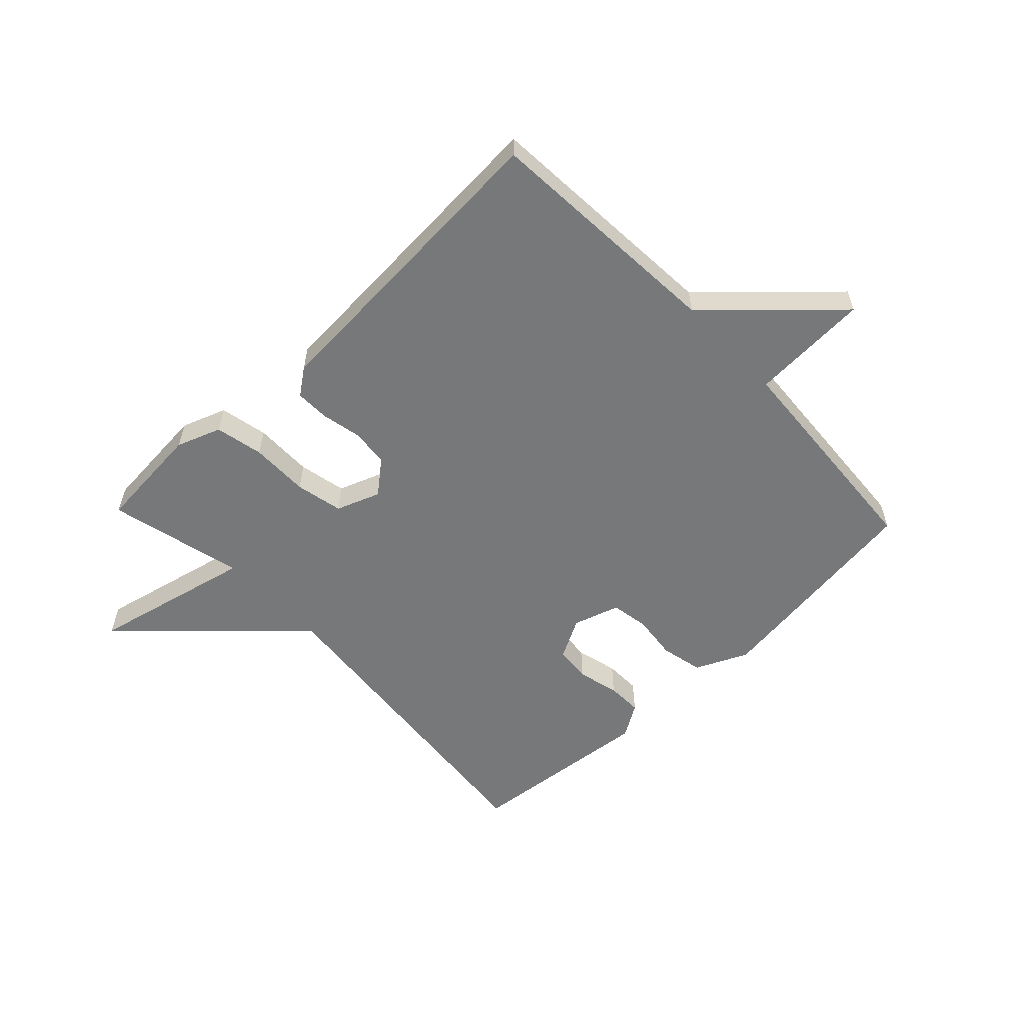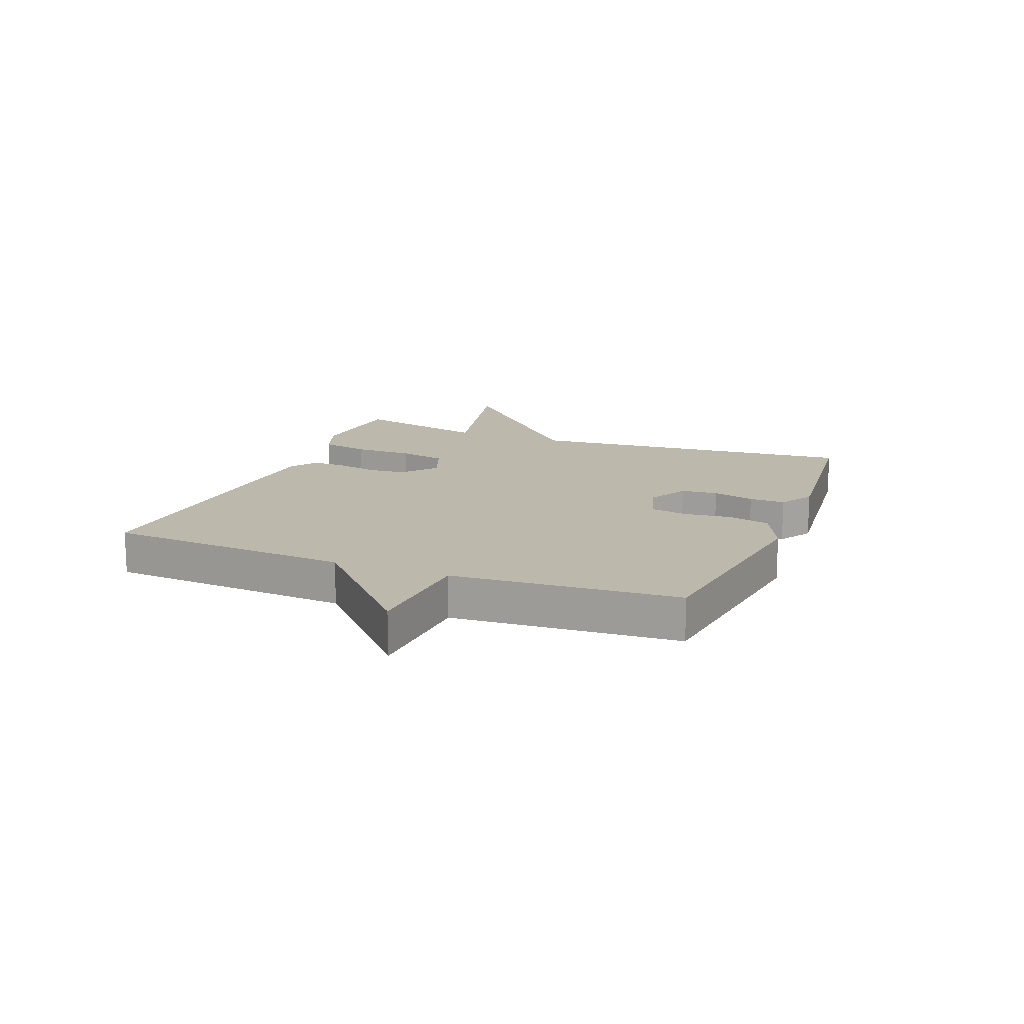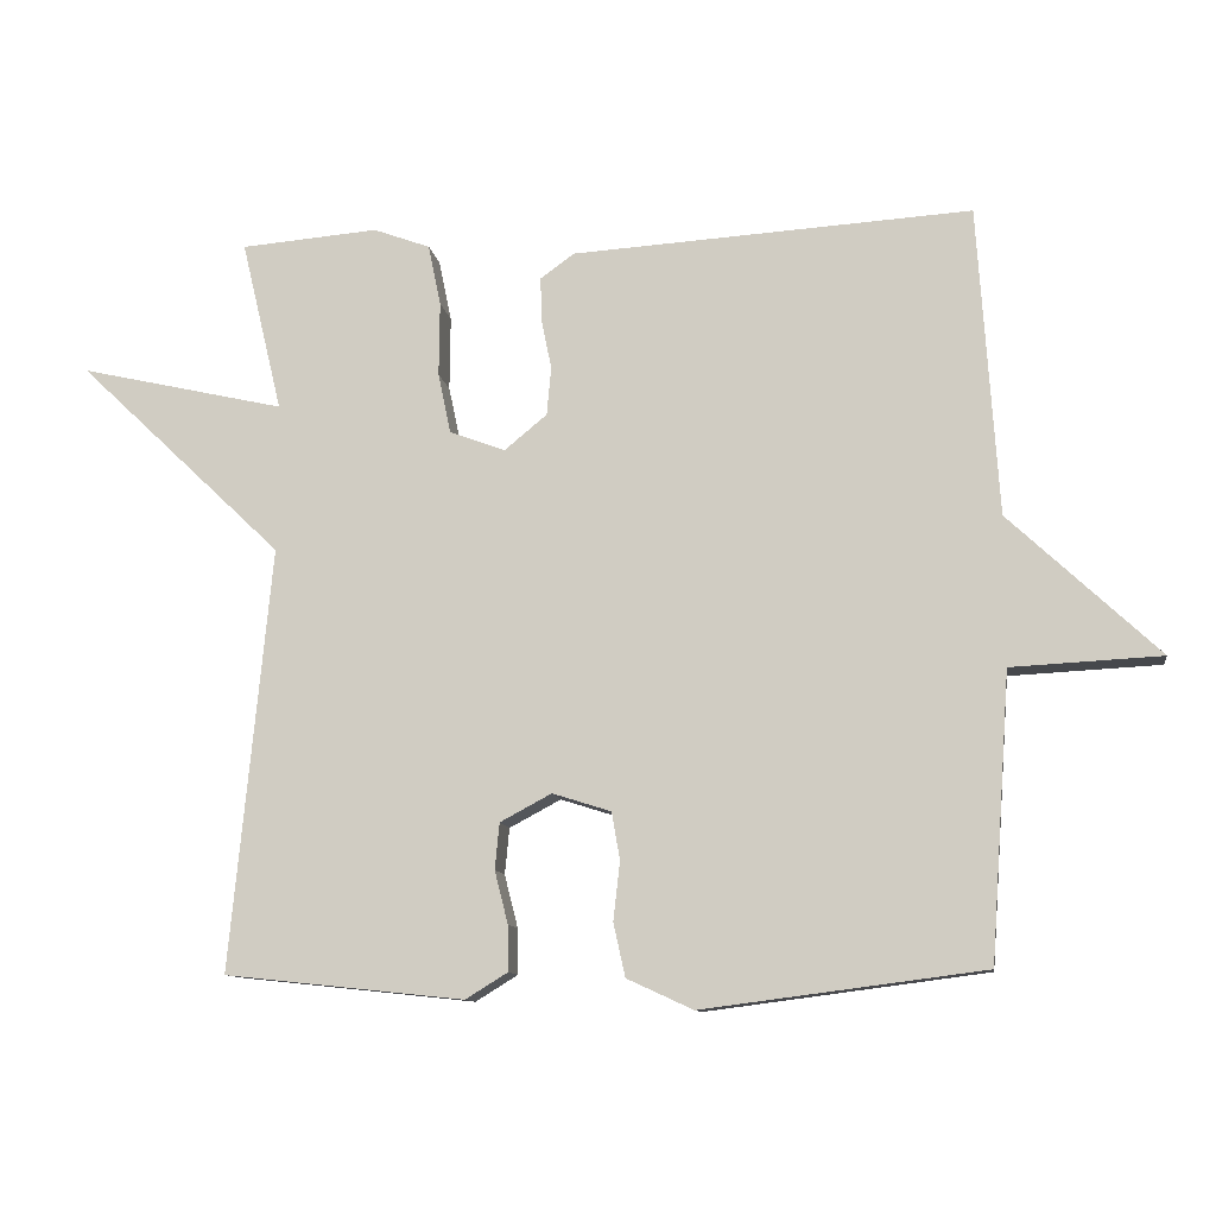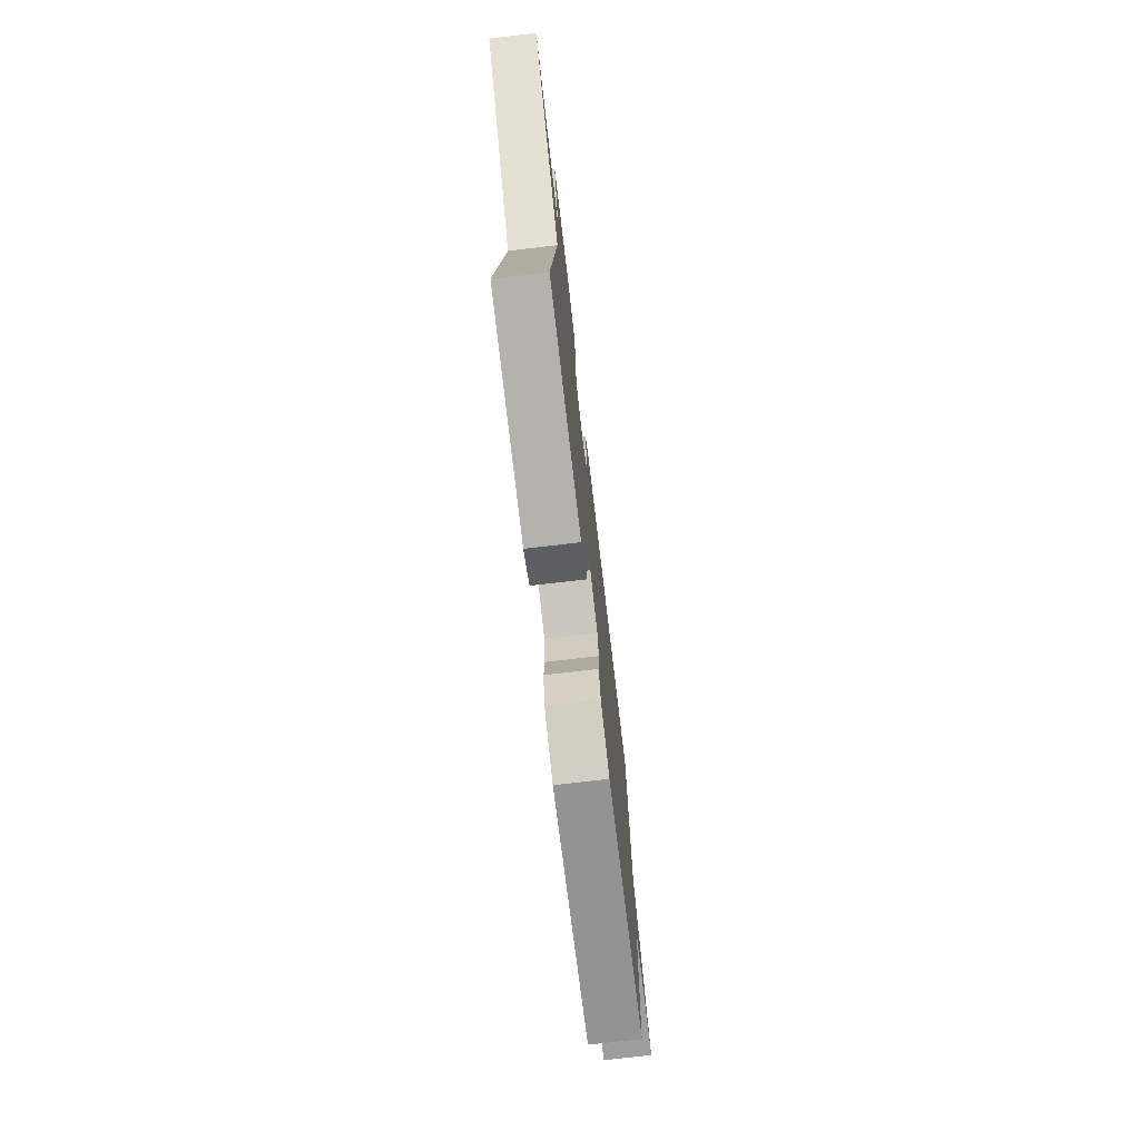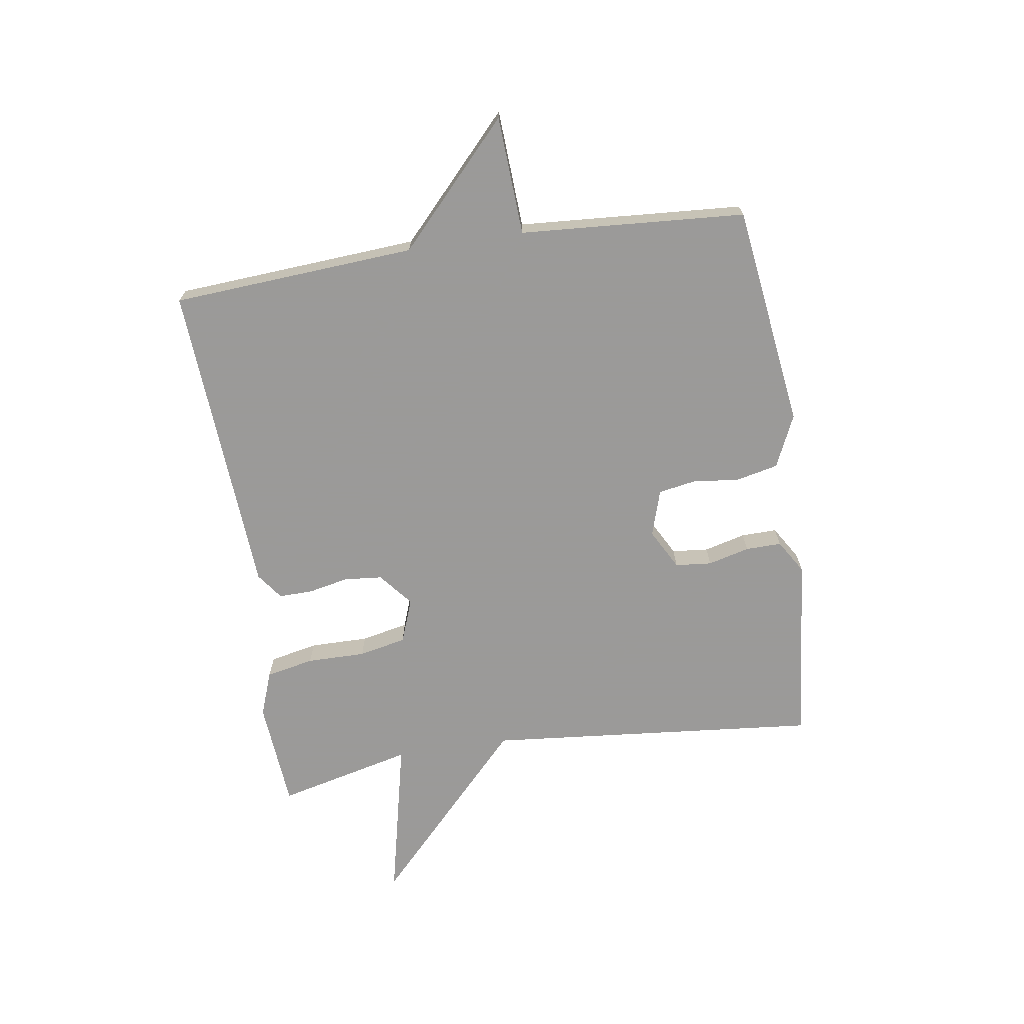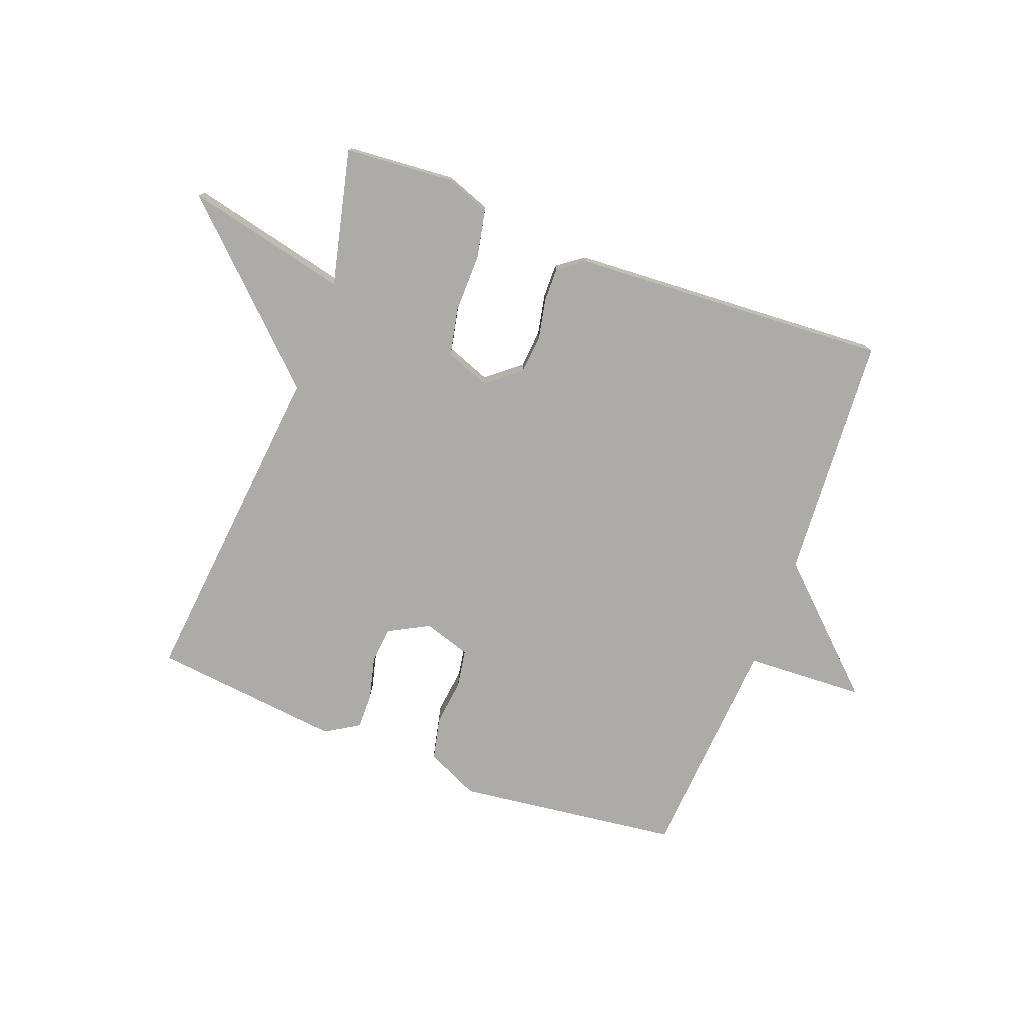
<metadata>
{"format":"obj","ext":"obj","renderer":"f3d","projection":"perspective","resolution":1024,"background":"white","views":[{"elev":-57.3,"azim":43.6,"up":"+Y"},{"elev":14.9,"azim":111.7,"up":"+Y"},{"elev":-10.8,"azim":8.6,"up":"+Z"},{"elev":-73.8,"azim":-83.3,"up":"+Z"},{"elev":-69.5,"azim":98.8,"up":"+Y"},{"elev":-76.5,"azim":-20.8,"up":"+Y"}]}
</metadata>
<code>
v 0.5 0.07 0.5
v 0.527 0.07 0.084
v 0.729 0.07 -0.106
v 0.527 0.07 -0.116
v 0.5 0.07 -0.5
v 0.121 0.07 -0.549
v 0.032 0.07 -0.508
v 0.016 0.07 -0.436
v 0.025 0.07 -0.357
v 0.014 0.07 -0.293
v -0.065 0.07 -0.268
v -0.134 0.07 -0.305
v -0.14 0.07 -0.367
v -0.122 0.07 -0.438
v -0.121 0.07 -0.499
v -0.178 0.07 -0.534
v -0.5 0.07 -0.5
v -0.445 0.07 0.069
v -0.721 0.07 0.332
v -0.445 0.07 0.269
v -0.5 0.07 0.5
v -0.315 0.07 0.515
v -0.239 0.07 0.487
v -0.222 0.07 0.405
v -0.223 0.07 0.305
v -0.206 0.07 0.224
v -0.131 0.07 0.196
v -0.074 0.07 0.243
v -0.068 0.07 0.308
v -0.082 0.07 0.376
v -0.083 0.07 0.434
v -0.038 0.07 0.467
v 0.5 0 0.5
v 0.527 0 0.084
v 0.729 0 -0.106
v 0.527 0 -0.116
v 0.5 0 -0.5
v 0.121 0 -0.549
v 0.032 0 -0.508
v 0.016 0 -0.436
v 0.025 0 -0.357
v 0.014 0 -0.293
v -0.065 0 -0.268
v -0.134 0 -0.305
v -0.14 0 -0.367
v -0.122 0 -0.438
v -0.121 0 -0.499
v -0.178 0 -0.534
v -0.5 0 -0.5
v -0.445 0 0.069
v -0.721 0 0.332
v -0.445 0 0.269
v -0.5 0 0.5
v -0.315 0 0.515
v -0.239 0 0.487
v -0.222 0 0.405
v -0.223 0 0.305
v -0.206 0 0.224
v -0.131 0 0.196
v -0.074 0 0.243
v -0.068 0 0.308
v -0.082 0 0.376
v -0.083 0 0.434
v -0.038 0 0.467
f 32 1 2
f 31 32 2
f 30 31 2
f 29 30 2
f 2 3 4
f 29 2 4
f 28 29 4
f 4 5 6
f 28 4 6
f 27 28 6
f 23 24 25
f 22 23 25
f 21 22 25
f 20 21 25
f 20 25 26
f 18 19 20
f 18 20 26 27
f 16 17 18
f 15 16 18
f 14 15 18
f 13 14 18
f 12 13 18 27
f 6 7 8 9
f 6 9 10
f 27 6 10
f 11 12 27
f 10 11 27
f 34 33 64
f 34 64 63
f 34 63 62
f 34 62 61
f 36 35 34
f 36 34 61
f 36 61 60
f 38 37 36
f 38 36 60
f 38 60 59
f 57 56 55
f 57 55 54
f 57 54 53
f 57 53 52
f 58 57 52
f 52 51 50
f 59 58 52 50
f 50 49 48
f 50 48 47
f 50 47 46
f 50 46 45
f 59 50 45 44
f 41 40 39 38
f 42 41 38
f 42 38 59
f 59 44 43
f 59 43 42
f 1 33 34 2
f 2 34 35 3
f 3 35 36 4
f 4 36 37 5
f 5 37 38 6
f 6 38 39 7
f 7 39 40 8
f 8 40 41 9
f 9 41 42 10
f 10 42 43 11
f 11 43 44 12
f 12 44 45 13
f 13 45 46 14
f 14 46 47 15
f 15 47 48 16
f 16 48 49 17
f 17 49 50 18
f 18 50 51 19
f 19 51 52 20
f 20 52 53 21
f 21 53 54 22
f 22 54 55 23
f 23 55 56 24
f 24 56 57 25
f 25 57 58 26
f 26 58 59 27
f 27 59 60 28
f 28 60 61 29
f 29 61 62 30
f 30 62 63 31
f 31 63 64 32
f 32 64 33 1

</code>
